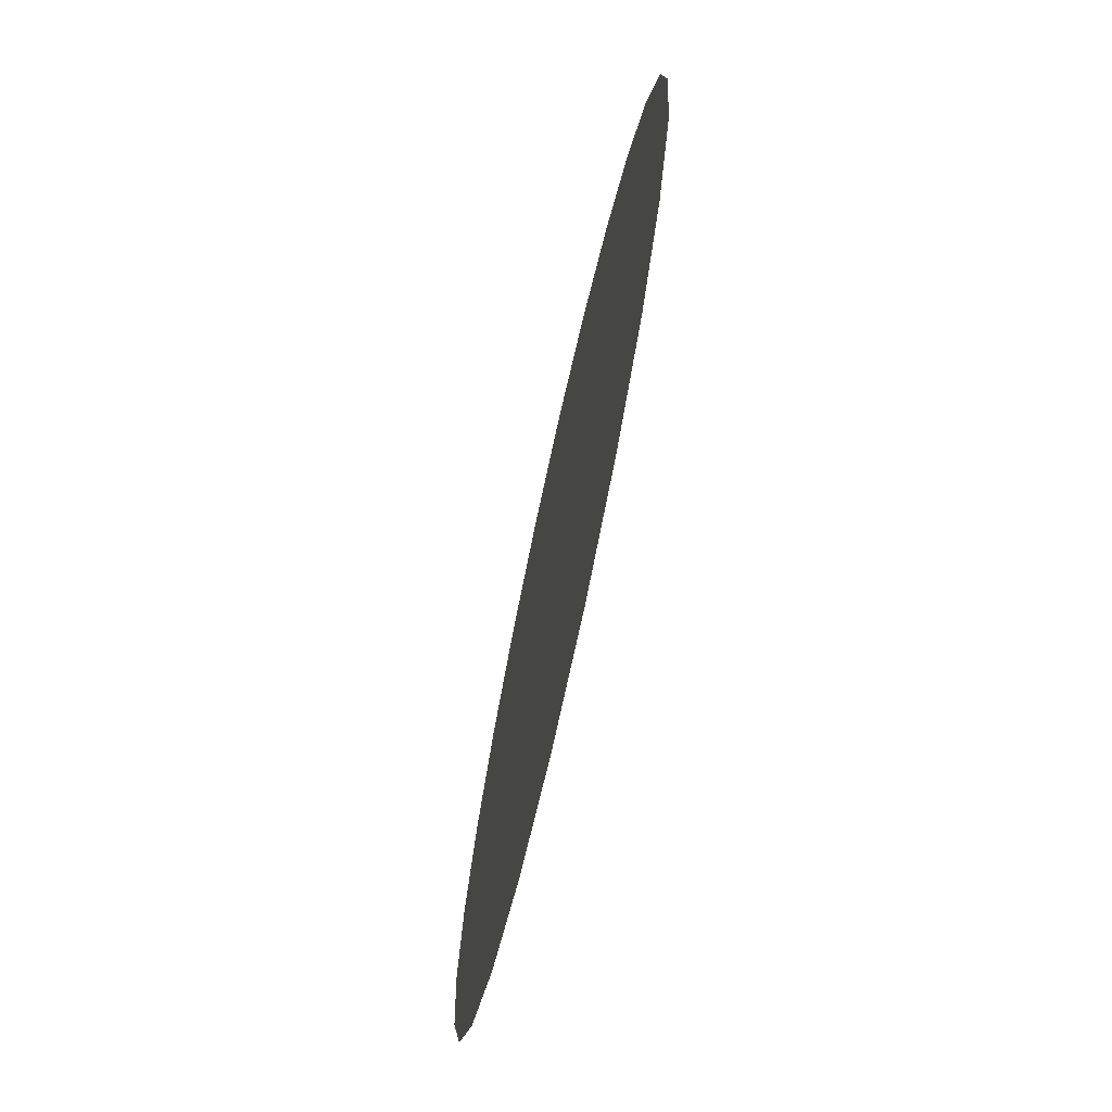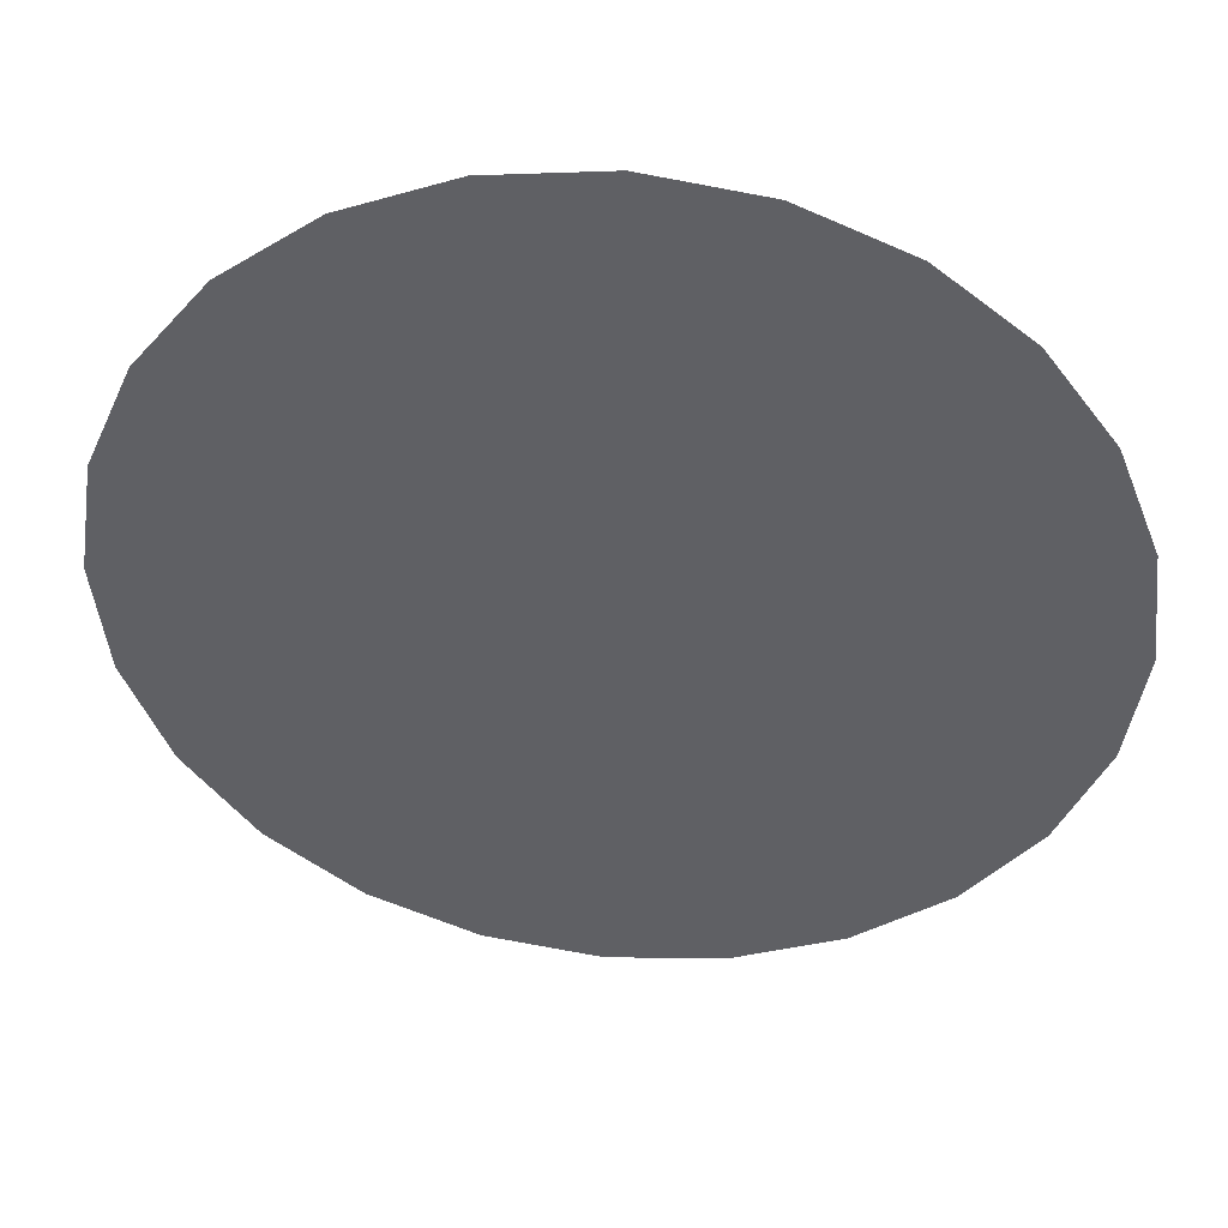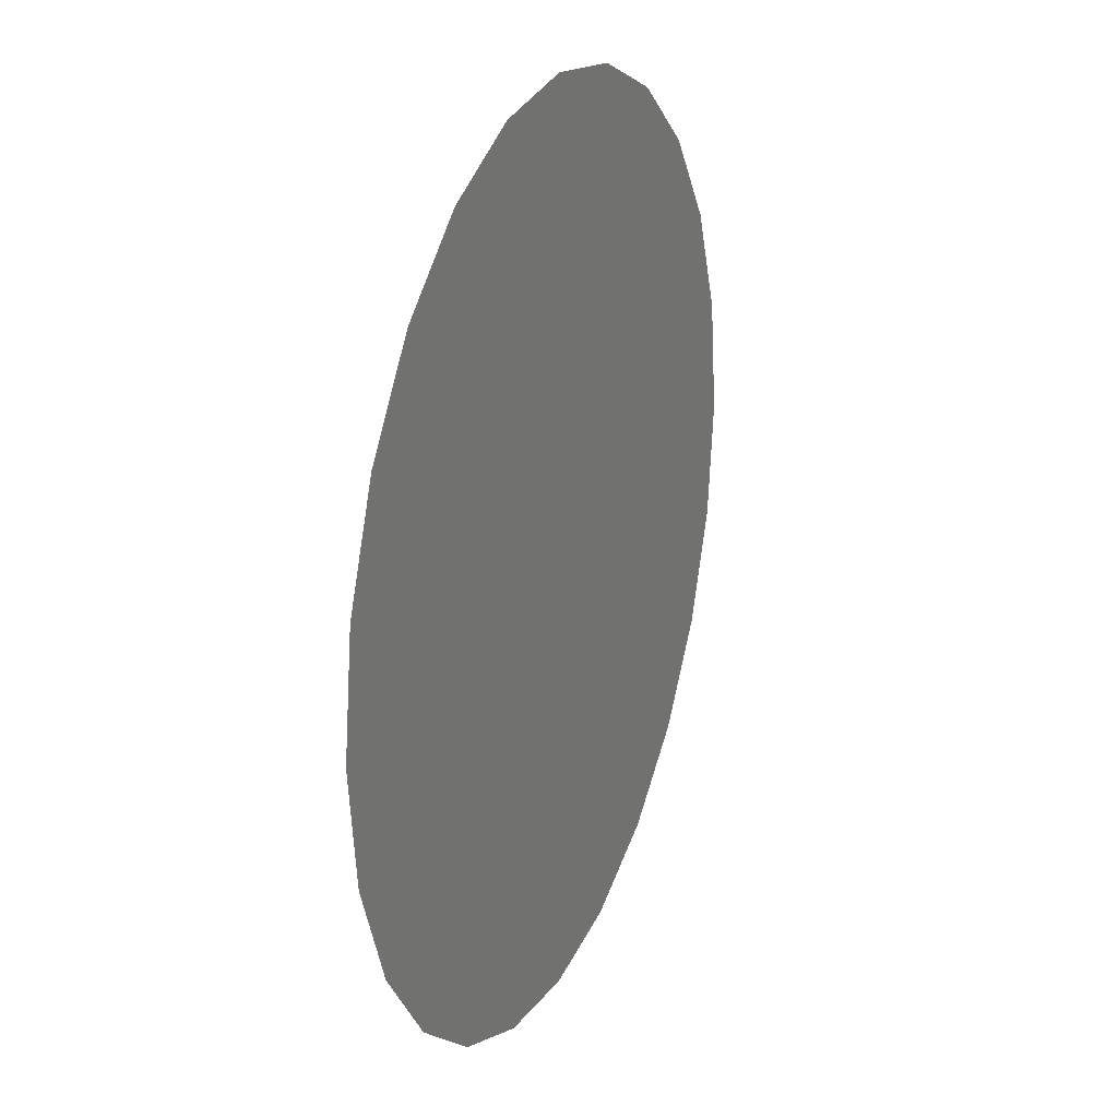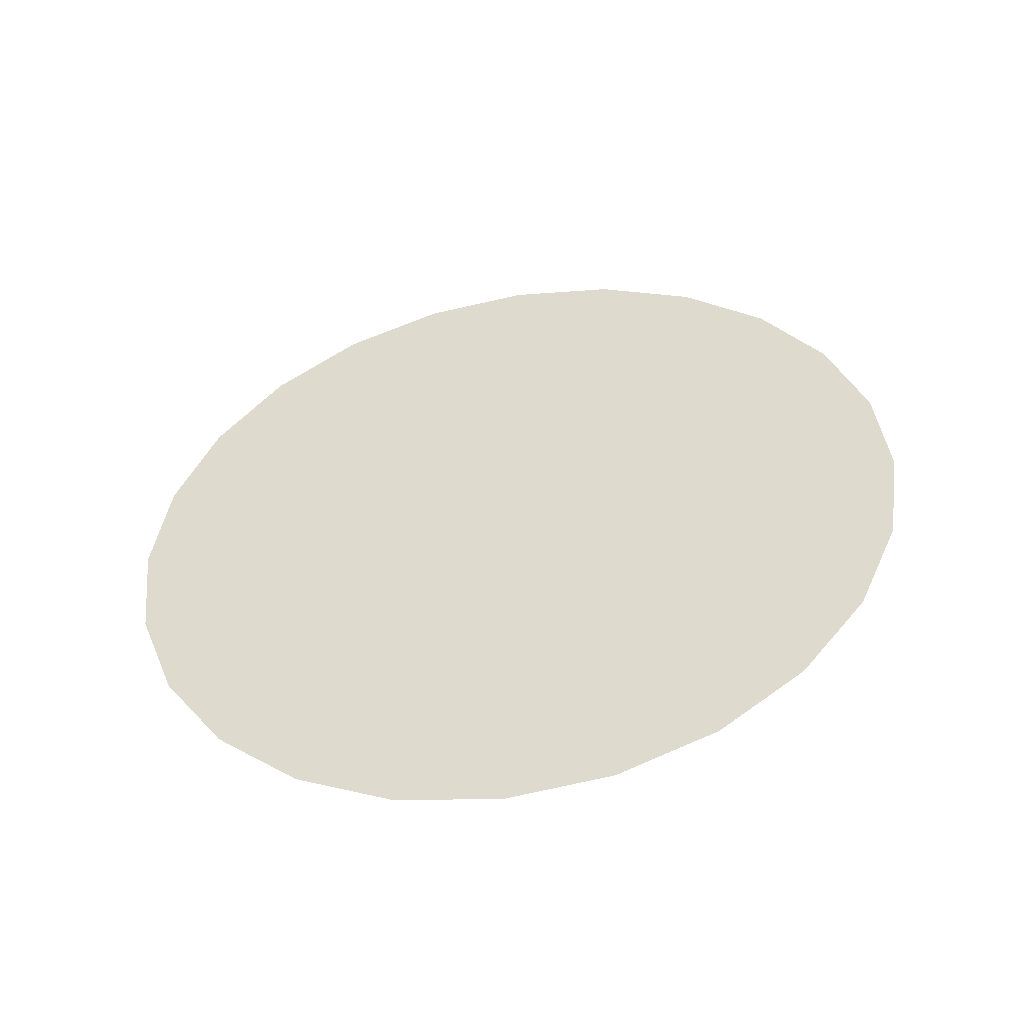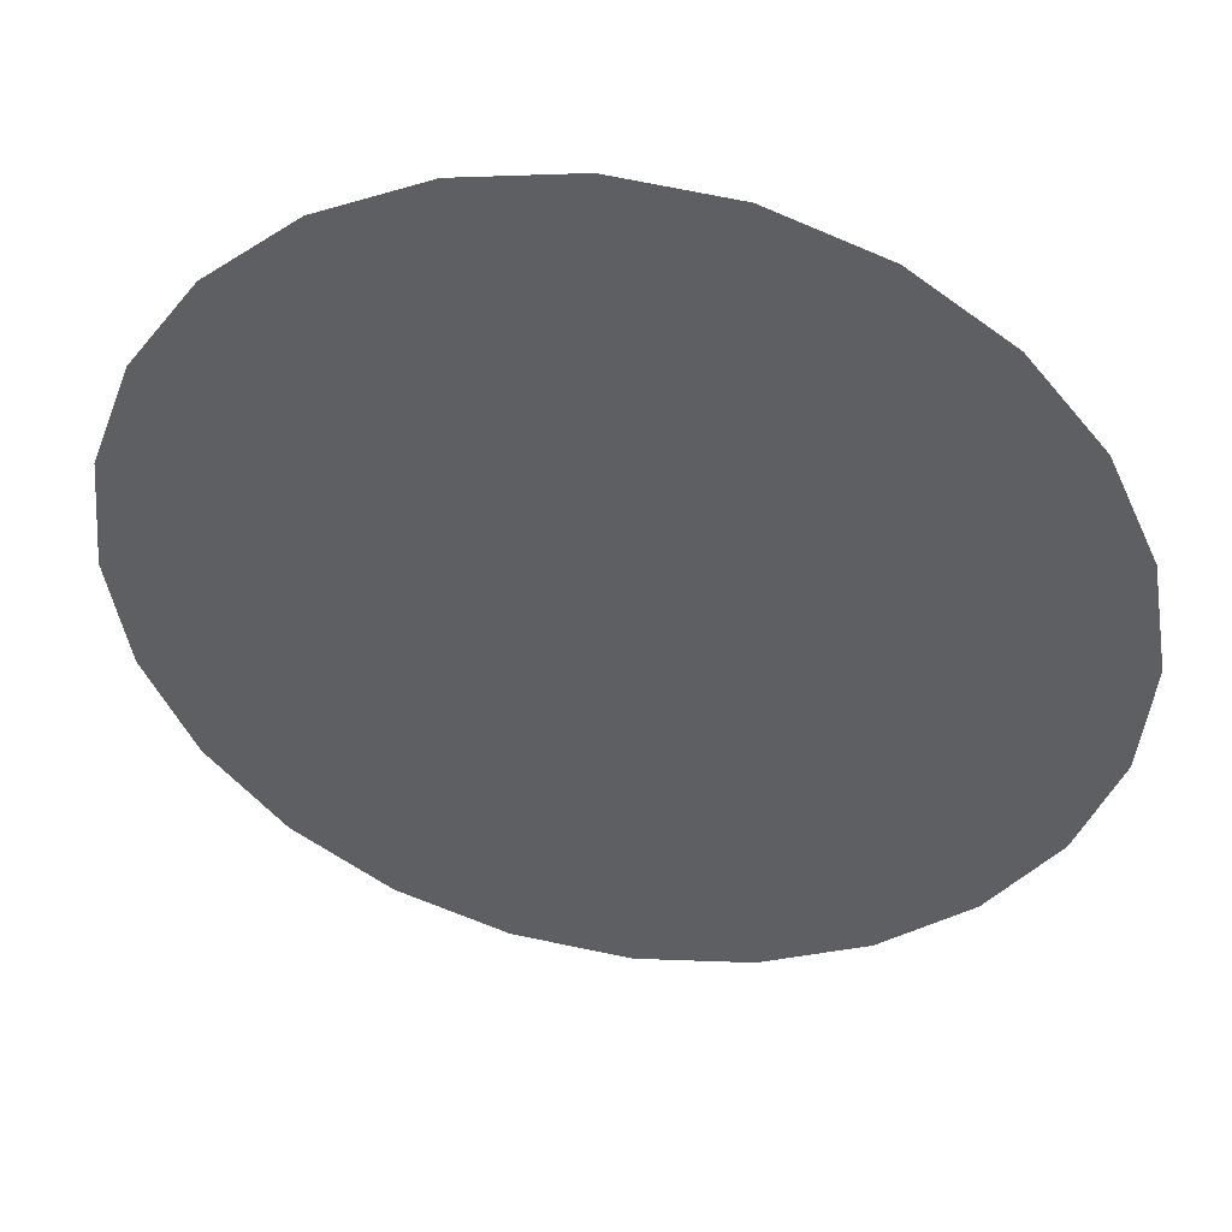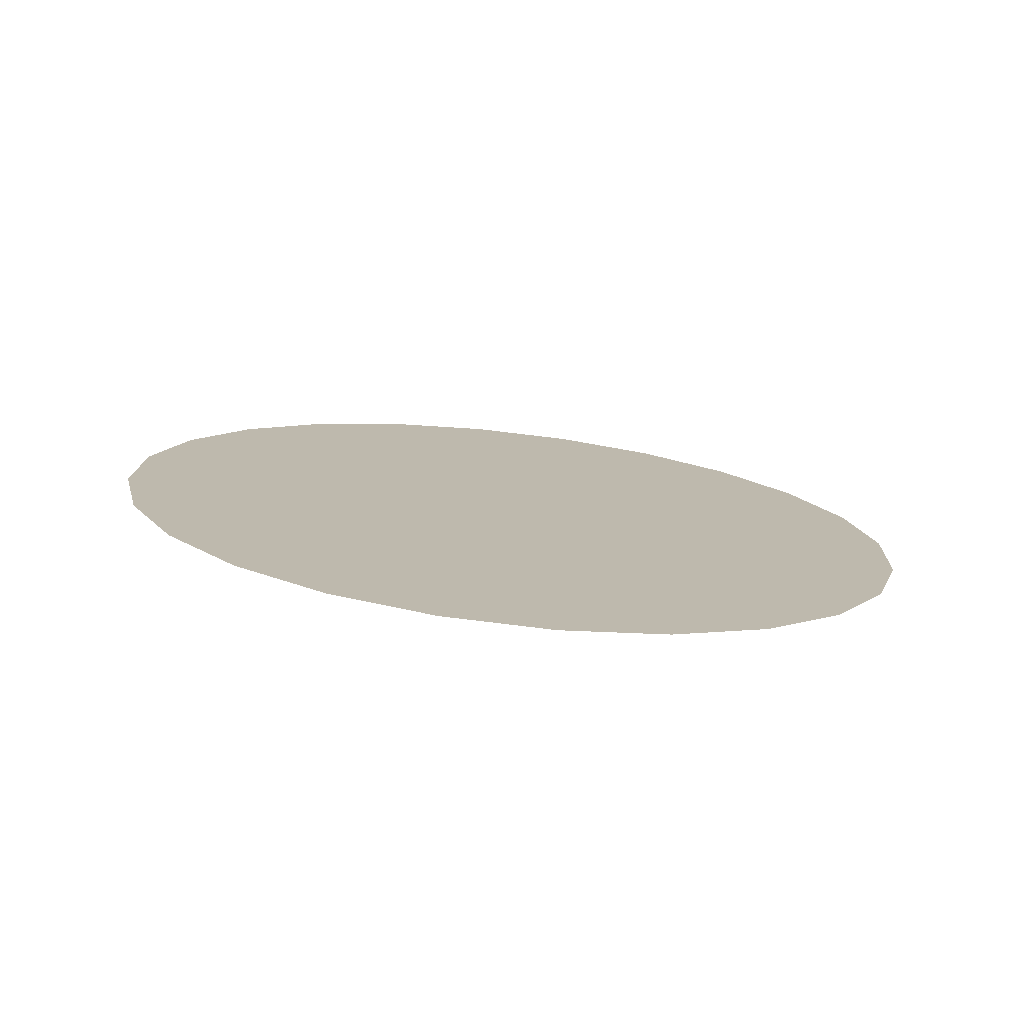
<metadata>
{"format":"obj","ext":"obj","renderer":"f3d","projection":"perspective","resolution":1024,"background":"white","views":[{"elev":-9.8,"azim":84.2,"up":"+Y"},{"elev":55.1,"azim":6.0,"up":"+Y"},{"elev":54.6,"azim":-71.5,"up":"+Y"},{"elev":43.5,"azim":-74.1,"up":"+Z"},{"elev":33.4,"azim":-169.6,"up":"+Y"},{"elev":5.3,"azim":143.8,"up":"+Z"}]}
</metadata>
<code>
o mesh73/mesh73-geometry/material_0#mesh73-geometry
v -0.3366 0.7748 -0.2768
v -0.3222 0.7406 -0.2702
v -0.3211 0.7485 -0.2717
v -0.3211 0.7485 -0.2717
v -0.3222 0.7406 -0.2702
v -0.3366 0.7748 -0.2768
v -0.3366 0.7748 -0.2768
v -0.3253 0.7333 -0.2687
v -0.3222 0.7406 -0.2702
v -0.3222 0.7406 -0.2702
v -0.3253 0.7333 -0.2687
v -0.3366 0.7748 -0.2768
v -0.3366 0.7748 -0.2768
v -0.3302 0.727 -0.2675
v -0.3253 0.7333 -0.2687
v -0.3253 0.7333 -0.2687
v -0.3302 0.727 -0.2675
v -0.3366 0.7748 -0.2768
v -0.3302 0.727 -0.2675
v -0.3366 0.7748 -0.2768
v -0.3366 0.7222 -0.2665
v -0.3366 0.7222 -0.2665
v -0.3366 0.7748 -0.2768
v -0.3302 0.727 -0.2675
v -0.36 0.7192 -0.2659
v -0.344 0.7192 -0.2659
v -0.3366 0.7222 -0.2665
v -0.3366 0.7222 -0.2665
v -0.344 0.7192 -0.2659
v -0.36 0.7192 -0.2659
v -0.344 0.7192 -0.2659
v -0.36 0.7192 -0.2659
v -0.352 0.7181 -0.2657
v -0.352 0.7181 -0.2657
v -0.36 0.7192 -0.2659
v -0.344 0.7192 -0.2659
v -0.3366 0.7748 -0.2768
v -0.3211 0.7485 -0.2717
v -0.3222 0.7563 -0.2732
v -0.3222 0.7563 -0.2732
v -0.3211 0.7485 -0.2717
v -0.3366 0.7748 -0.2768
v -0.3366 0.7748 -0.2768
v -0.3675 0.7222 -0.2665
v -0.3366 0.7222 -0.2665
v -0.3366 0.7222 -0.2665
v -0.3675 0.7222 -0.2665
v -0.3366 0.7748 -0.2768
v -0.36 0.7192 -0.2659
v -0.3366 0.7222 -0.2665
v -0.3675 0.7222 -0.2665
v -0.3675 0.7222 -0.2665
v -0.3366 0.7222 -0.2665
v -0.36 0.7192 -0.2659
v -0.3366 0.7748 -0.2768
v -0.3222 0.7563 -0.2732
v -0.3253 0.7637 -0.2747
v -0.3253 0.7637 -0.2747
v -0.3222 0.7563 -0.2732
v -0.3366 0.7748 -0.2768
v -0.3675 0.7222 -0.2665
v -0.3366 0.7748 -0.2768
v -0.3675 0.7748 -0.2768
v -0.3675 0.7748 -0.2768
v -0.3366 0.7748 -0.2768
v -0.3675 0.7222 -0.2665
v -0.3366 0.7748 -0.2768
v -0.3253 0.7637 -0.2747
v -0.3302 0.7699 -0.2759
v -0.3302 0.7699 -0.2759
v -0.3253 0.7637 -0.2747
v -0.3366 0.7748 -0.2768
v -0.3675 0.7748 -0.2768
v -0.3366 0.7748 -0.2768
v -0.344 0.7778 -0.2774
v -0.344 0.7778 -0.2774
v -0.3366 0.7748 -0.2768
v -0.3675 0.7748 -0.2768
v -0.3675 0.7748 -0.2768
v -0.3739 0.727 -0.2675
v -0.3675 0.7222 -0.2665
v -0.3675 0.7222 -0.2665
v -0.3739 0.727 -0.2675
v -0.3675 0.7748 -0.2768
v -0.3675 0.7748 -0.2768
v -0.344 0.7778 -0.2774
v -0.36 0.7778 -0.2774
v -0.36 0.7778 -0.2774
v -0.344 0.7778 -0.2774
v -0.3675 0.7748 -0.2768
v -0.3739 0.727 -0.2675
v -0.3675 0.7748 -0.2768
v -0.3788 0.7333 -0.2687
v -0.3788 0.7333 -0.2687
v -0.3675 0.7748 -0.2768
v -0.3739 0.727 -0.2675
v -0.3819 0.7406 -0.2702
v -0.3675 0.7748 -0.2768
v -0.383 0.7485 -0.2717
v -0.383 0.7485 -0.2717
v -0.3675 0.7748 -0.2768
v -0.3819 0.7406 -0.2702
v -0.3788 0.7333 -0.2687
v -0.3675 0.7748 -0.2768
v -0.3819 0.7406 -0.2702
v -0.3819 0.7406 -0.2702
v -0.3675 0.7748 -0.2768
v -0.3788 0.7333 -0.2687
v -0.383 0.7485 -0.2717
v -0.3675 0.7748 -0.2768
v -0.3819 0.7563 -0.2732
v -0.3819 0.7563 -0.2732
v -0.3675 0.7748 -0.2768
v -0.383 0.7485 -0.2717
v -0.36 0.7778 -0.2774
v -0.344 0.7778 -0.2774
v -0.352 0.7788 -0.2776
v -0.352 0.7788 -0.2776
v -0.344 0.7778 -0.2774
v -0.36 0.7778 -0.2774
v -0.3819 0.7563 -0.2732
v -0.3675 0.7748 -0.2768
v -0.3788 0.7637 -0.2747
v -0.3788 0.7637 -0.2747
v -0.3675 0.7748 -0.2768
v -0.3819 0.7563 -0.2732
v -0.3788 0.7637 -0.2747
v -0.3675 0.7748 -0.2768
v -0.3739 0.7699 -0.2759
v -0.3739 0.7699 -0.2759
v -0.3675 0.7748 -0.2768
v -0.3788 0.7637 -0.2747
f 1 2 3
f 4 5 6
f 7 8 9
f 10 11 12
f 13 14 15
f 16 17 18
f 19 20 21
f 22 23 24
f 25 26 27
f 28 29 30
f 31 32 33
f 34 35 36
f 37 38 39
f 40 41 42
f 43 44 45
f 46 47 48
f 49 50 51
f 52 53 54
f 55 56 57
f 58 59 60
f 61 62 63
f 64 65 66
f 67 68 69
f 70 71 72
f 73 74 75
f 76 77 78
f 79 80 81
f 82 83 84
f 85 86 87
f 88 89 90
f 91 92 93
f 94 95 96
f 97 98 99
f 100 101 102
f 103 104 105
f 106 107 108
f 109 110 111
f 112 113 114
f 115 116 117
f 118 119 120
f 121 122 123
f 124 125 126
f 127 128 129
f 130 131 132

</code>
